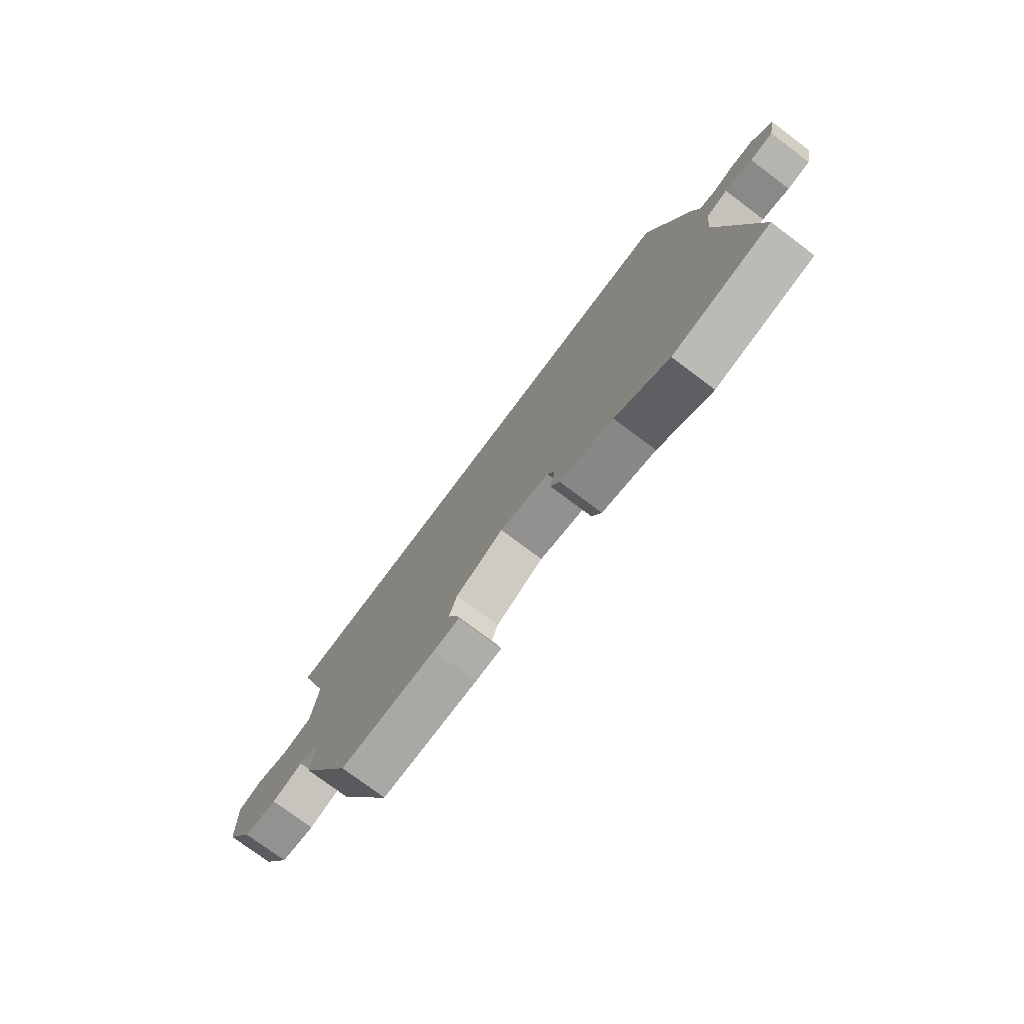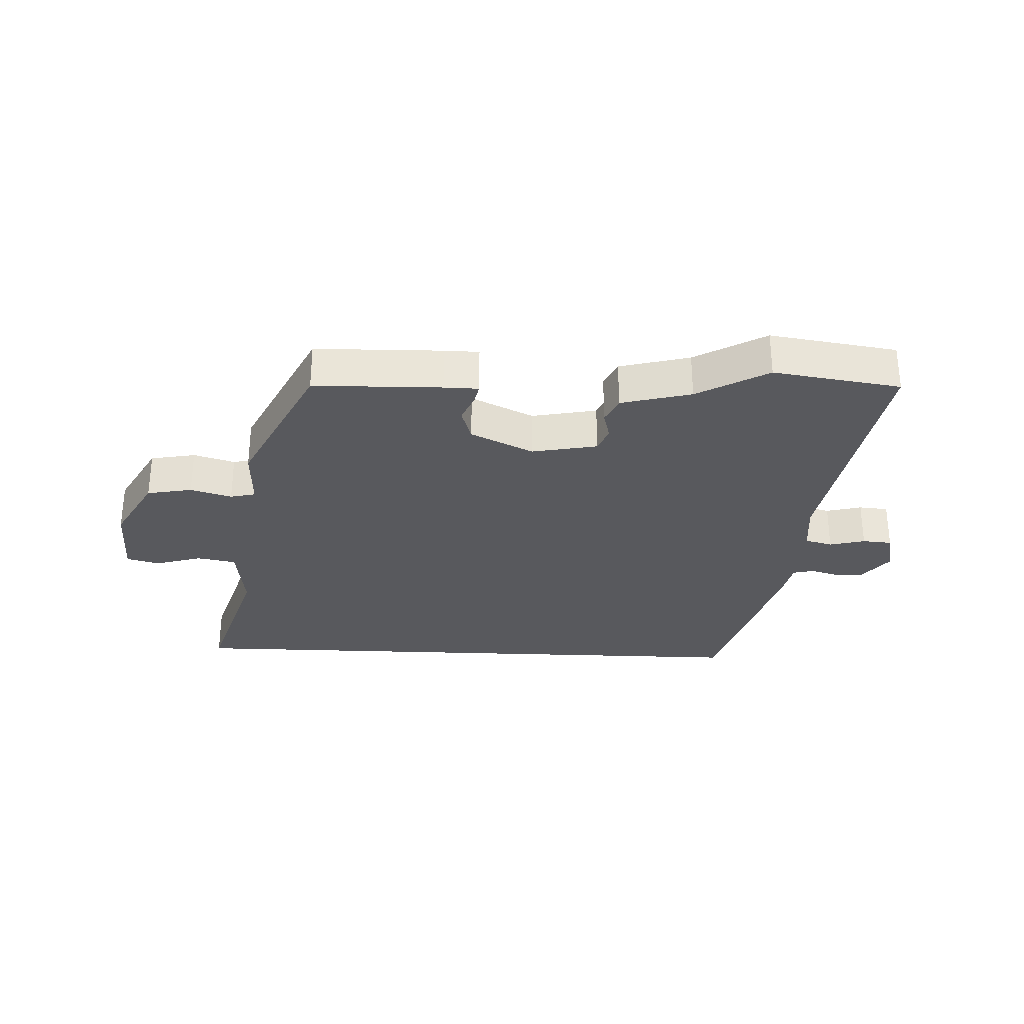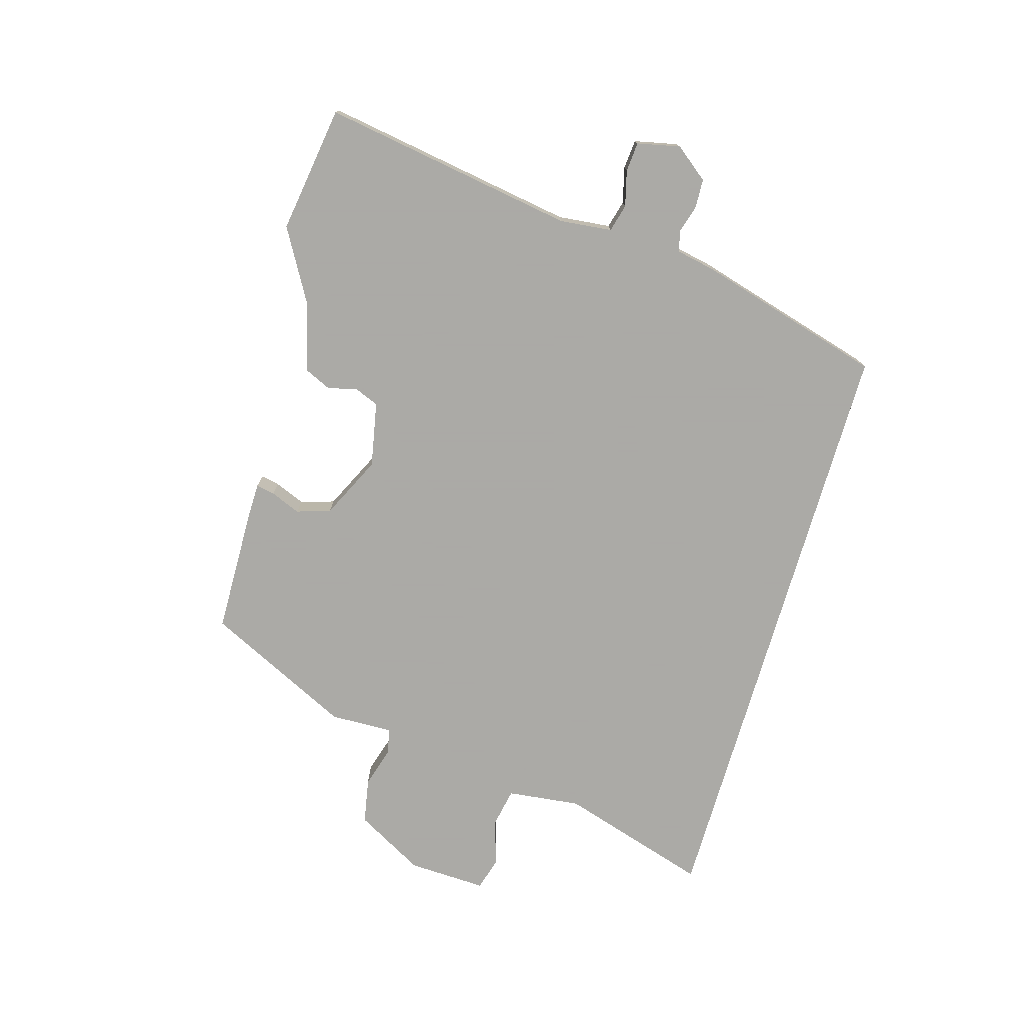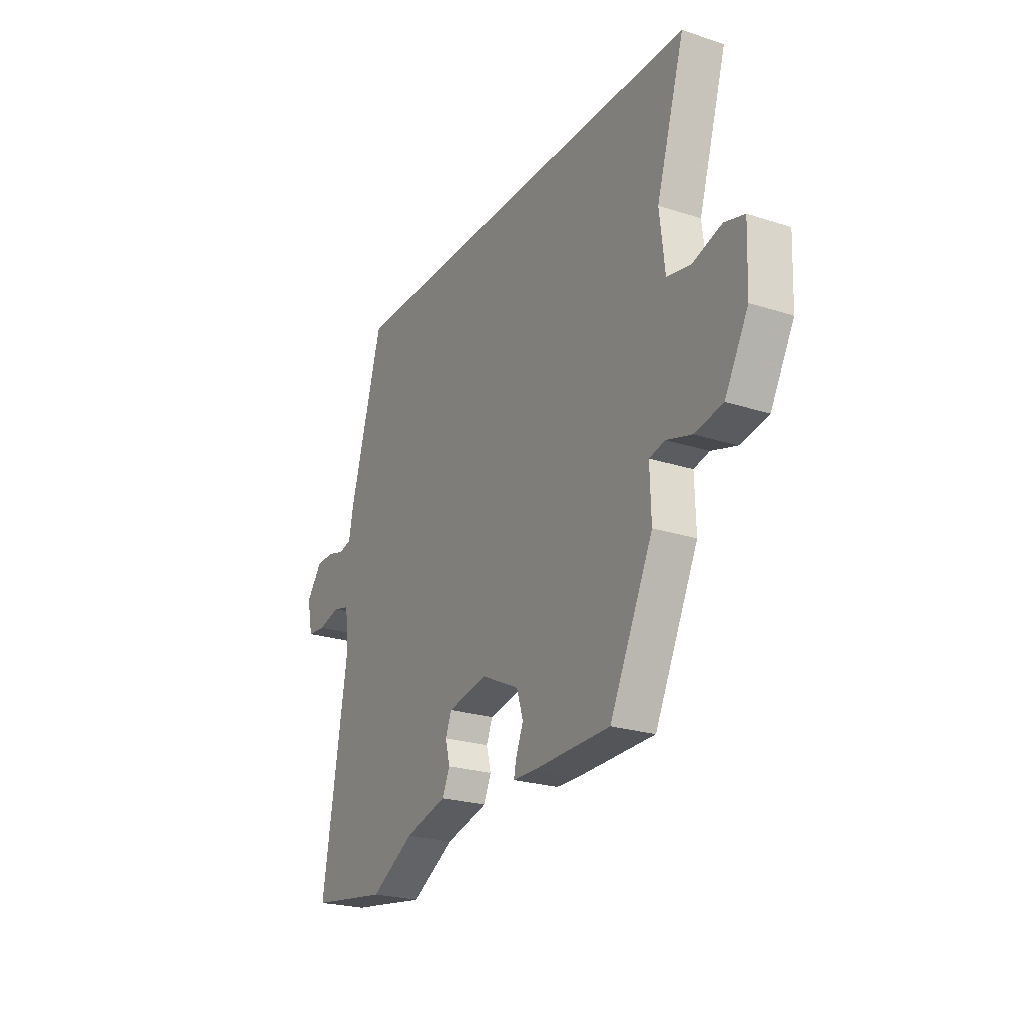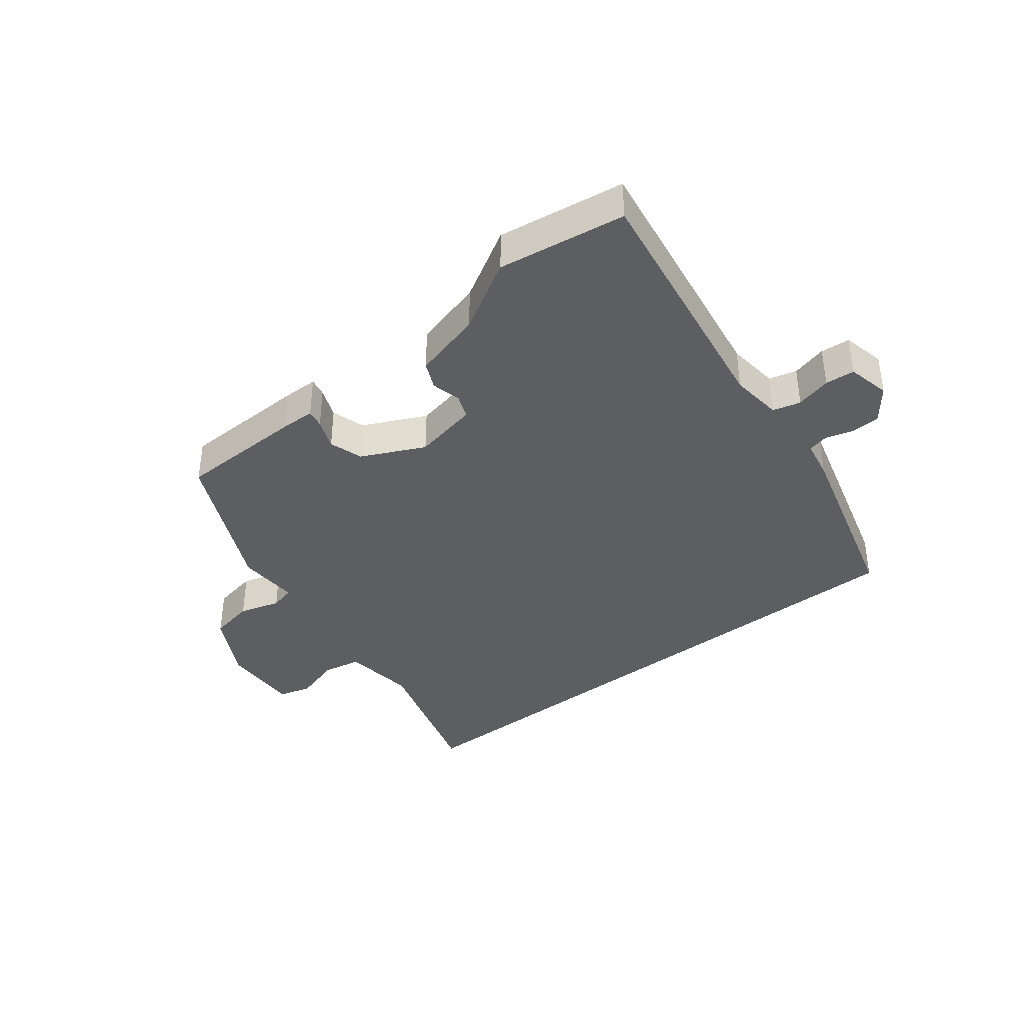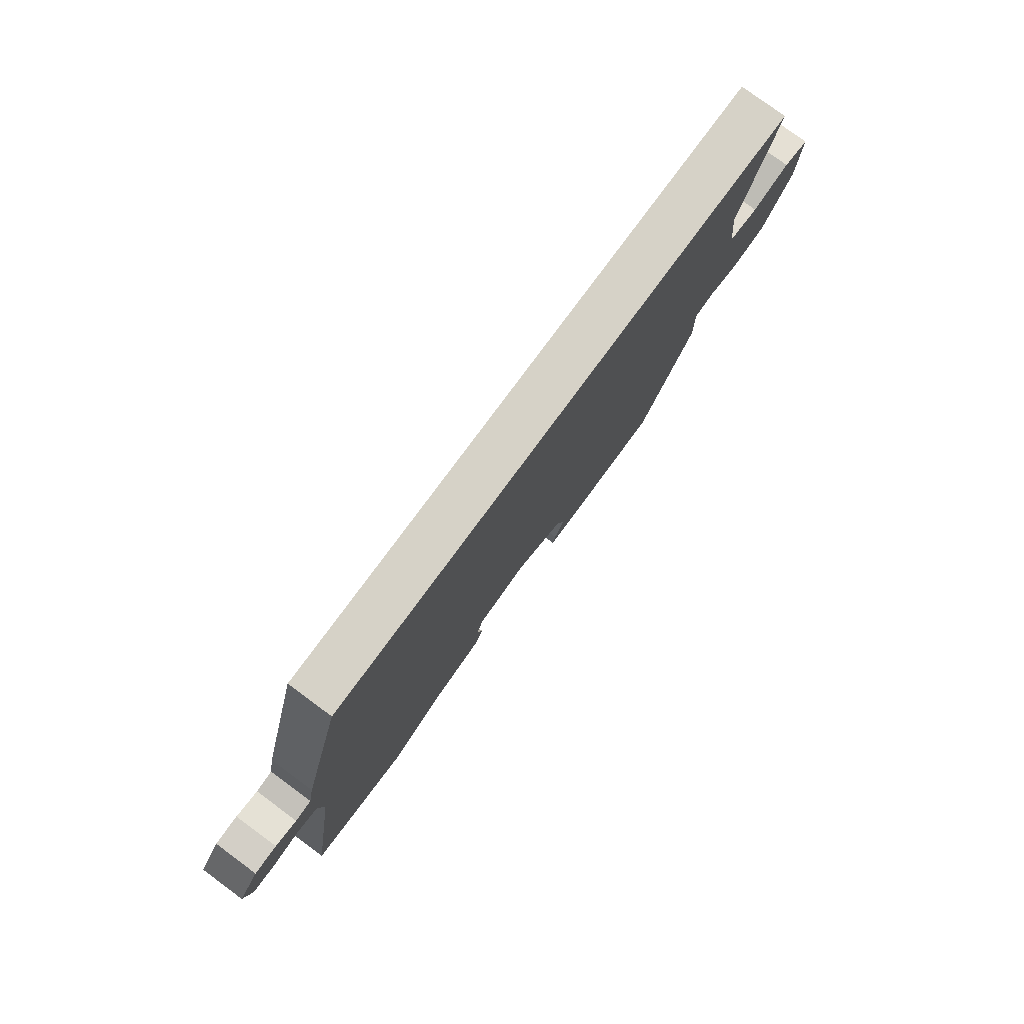
<metadata>
{"format":"obj","ext":"obj","renderer":"f3d","projection":"perspective","resolution":1024,"background":"white","views":[{"elev":-76.2,"azim":-126.8,"up":"+Z"},{"elev":-29.9,"azim":177.5,"up":"+Y"},{"elev":-75.7,"azim":-106.3,"up":"+Y"},{"elev":-23.7,"azim":61.6,"up":"+Z"},{"elev":-38.4,"azim":-141.7,"up":"+Y"},{"elev":78.5,"azim":-53.6,"up":"+Z"}]}
</metadata>
<code>
v -0.409 0.07 0.5
v 0.584 0.07 0.5
v 0.509 0.07 0.255
v 0.523 0.07 0.135
v 0.586 0.07 0.123
v 0.663 0.07 0.146
v 0.716 0.07 0.131
v 0.711 0.07 0.003
v 0.649 0.07 -0.109
v 0.575 0.07 -0.123
v 0.508 0.07 -0.103
v 0.467 0.07 -0.113
v 0.47 0.07 -0.215
v 0.355 0.07 -0.453
v 0.147 0.07 -0.457
v 0.091 0.07 -0.456
v 0.097 0.07 -0.426
v 0.117 0.07 -0.377
v 0.1 0.07 -0.322
v -0.002 0.07 -0.273
v -0.108 0.07 -0.294
v -0.124 0.07 -0.334
v -0.112 0.07 -0.381
v -0.132 0.07 -0.425
v -0.246 0.07 -0.455
v -0.361 0.07 -0.521
v -0.568 0.07 -0.49
v -0.501 0.07 -0.076
v -0.51 0.07 0.009
v -0.555 0.07 0.021
v -0.613 0.07 0.006
v -0.661 0.07 0.01
v -0.676 0.07 0.08
v -0.634 0.07 0.134
v -0.587 0.07 0.136
v -0.542 0.07 0.123
v -0.508 0.07 0.131
v -0.495 0.07 0.196
v -0.409 0 0.5
v 0.584 0 0.5
v 0.509 0 0.255
v 0.523 0 0.135
v 0.586 0 0.123
v 0.663 0 0.146
v 0.716 0 0.131
v 0.711 0 0.003
v 0.649 0 -0.109
v 0.575 0 -0.123
v 0.508 0 -0.103
v 0.467 0 -0.113
v 0.47 0 -0.215
v 0.355 0 -0.453
v 0.147 0 -0.457
v 0.091 0 -0.456
v 0.097 0 -0.426
v 0.117 0 -0.377
v 0.1 0 -0.322
v -0.002 0 -0.273
v -0.108 0 -0.294
v -0.124 0 -0.334
v -0.112 0 -0.381
v -0.132 0 -0.425
v -0.246 0 -0.455
v -0.361 0 -0.521
v -0.568 0 -0.49
v -0.501 0 -0.076
v -0.51 0 0.009
v -0.555 0 0.021
v -0.613 0 0.006
v -0.661 0 0.01
v -0.676 0 0.08
v -0.634 0 0.134
v -0.587 0 0.136
v -0.542 0 0.123
v -0.508 0 0.131
v -0.495 0 0.196
f 37 38 1 2
f 33 34 35 36
f 33 36 37
f 30 31 32 33
f 29 30 33 37
f 28 29 37 2
f 25 26 27 28
f 22 23 24 25
f 21 22 25 28
f 20 21 28 2
f 15 16 17 18
f 15 18 19
f 12 13 14 15
f 12 15 19
f 8 9 10 11
f 8 11 12
f 5 6 7 8
f 4 5 8 12
f 3 4 12 19
f 2 3 19 20
f 40 39 76 75
f 74 73 72 71
f 75 74 71
f 71 70 69 68
f 75 71 68 67
f 40 75 67 66
f 66 65 64 63
f 63 62 61 60
f 66 63 60 59
f 40 66 59 58
f 56 55 54 53
f 57 56 53
f 53 52 51 50
f 57 53 50
f 49 48 47 46
f 50 49 46
f 46 45 44 43
f 50 46 43 42
f 57 50 42 41
f 58 57 41 40
f 1 39 40 2
f 2 40 41 3
f 3 41 42 4
f 4 42 43 5
f 5 43 44 6
f 6 44 45 7
f 7 45 46 8
f 8 46 47 9
f 9 47 48 10
f 10 48 49 11
f 11 49 50 12
f 12 50 51 13
f 13 51 52 14
f 14 52 53 15
f 15 53 54 16
f 16 54 55 17
f 17 55 56 18
f 18 56 57 19
f 19 57 58 20
f 20 58 59 21
f 21 59 60 22
f 22 60 61 23
f 23 61 62 24
f 24 62 63 25
f 25 63 64 26
f 26 64 65 27
f 27 65 66 28
f 28 66 67 29
f 29 67 68 30
f 30 68 69 31
f 31 69 70 32
f 32 70 71 33
f 33 71 72 34
f 34 72 73 35
f 35 73 74 36
f 36 74 75 37
f 37 75 76 38
f 38 76 39 1

</code>
